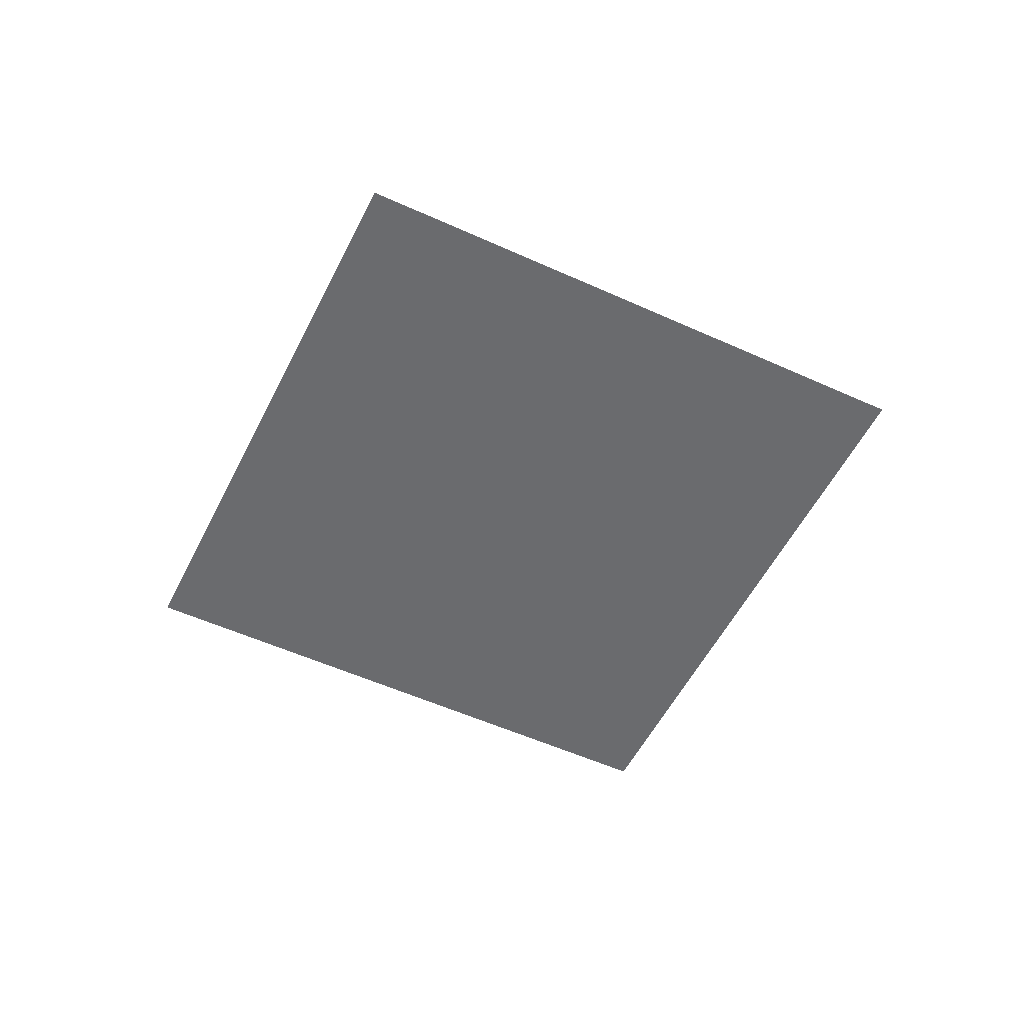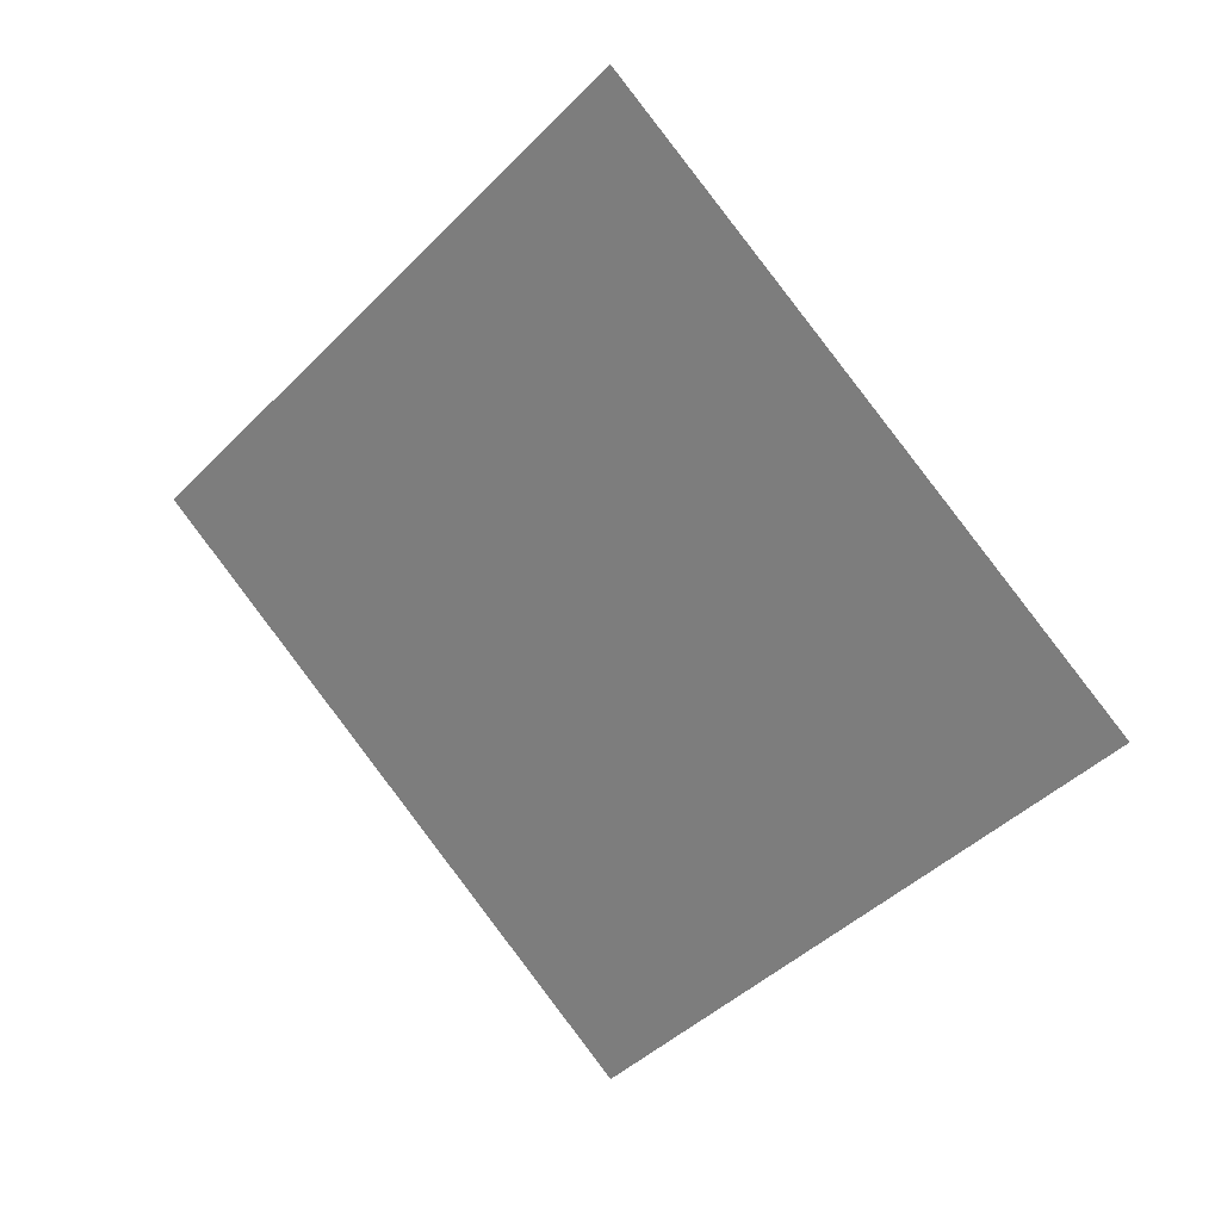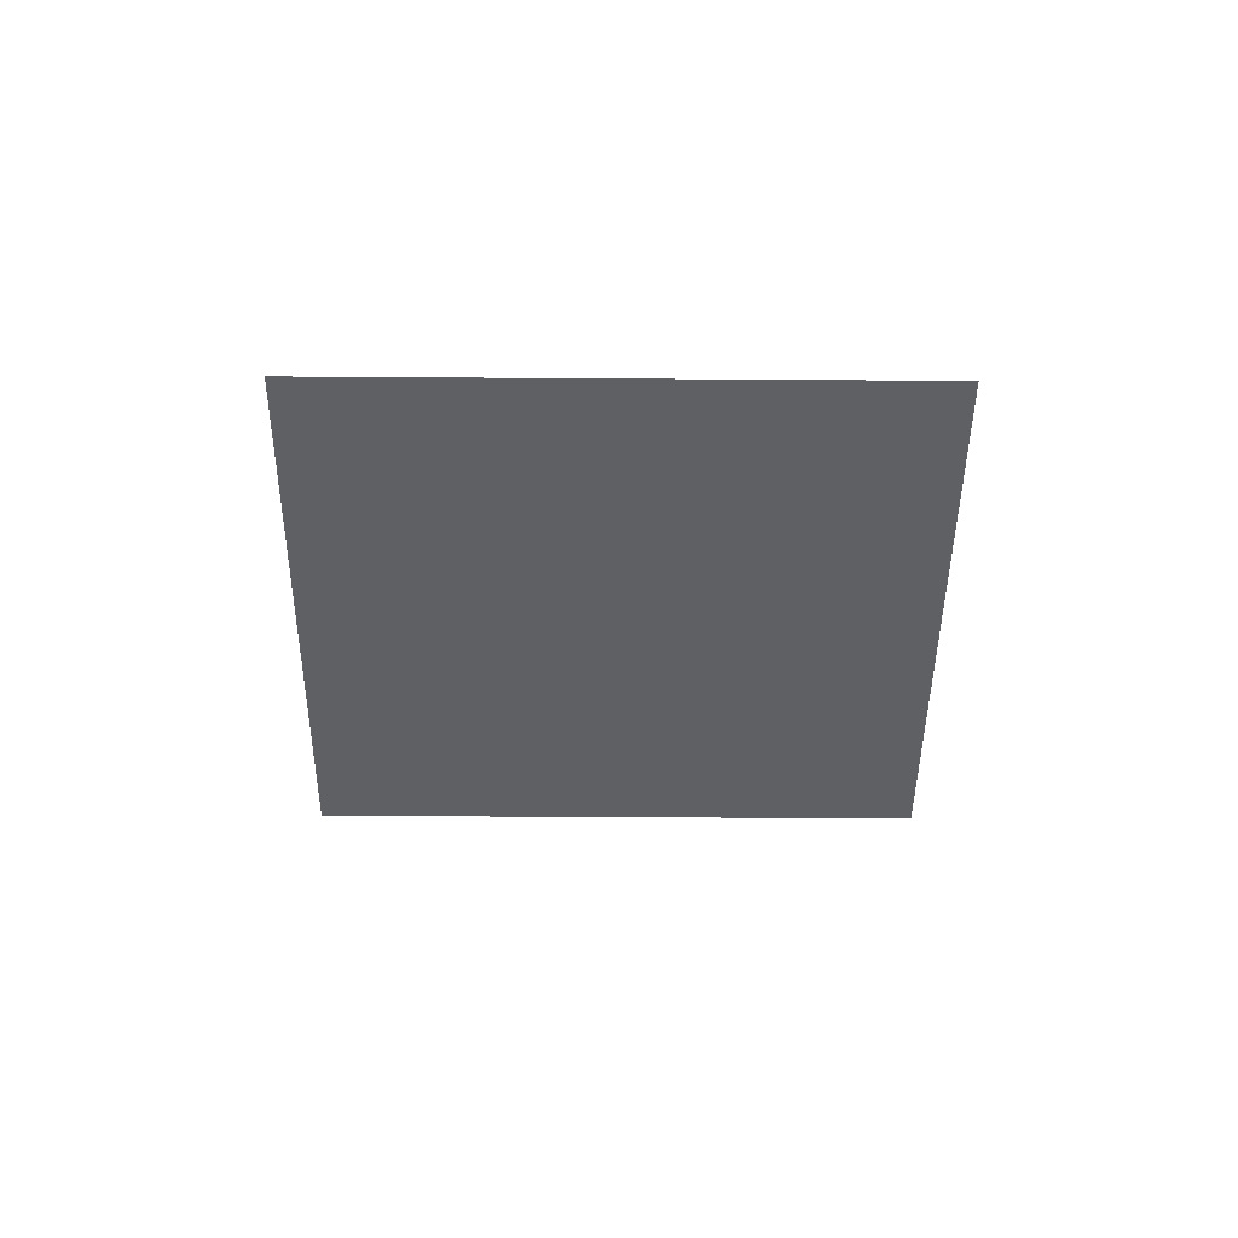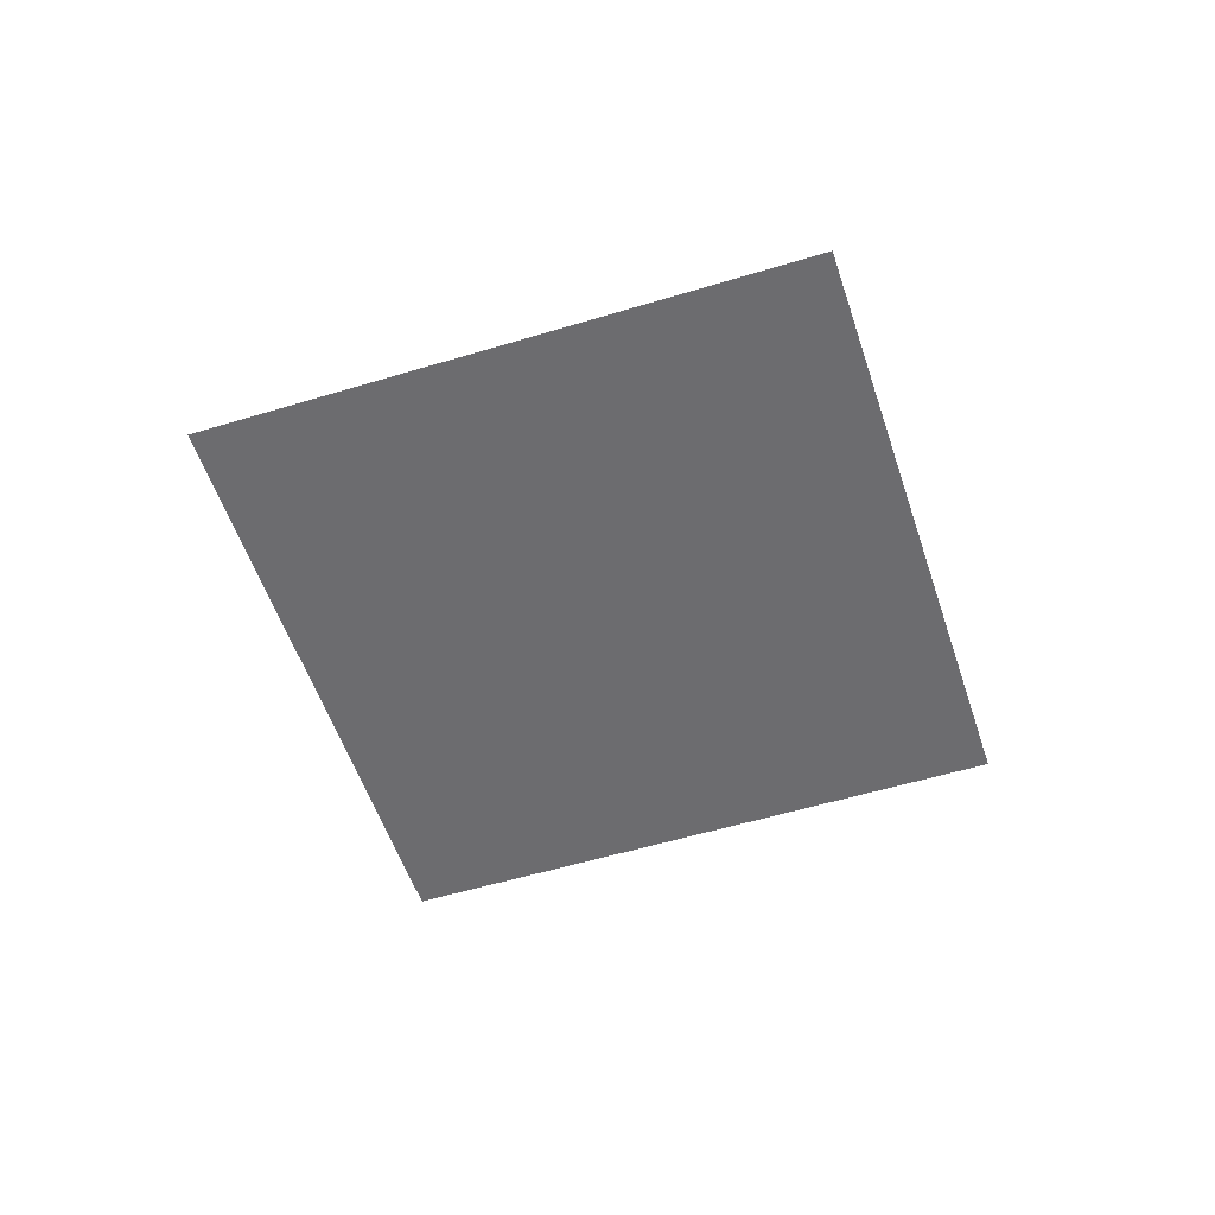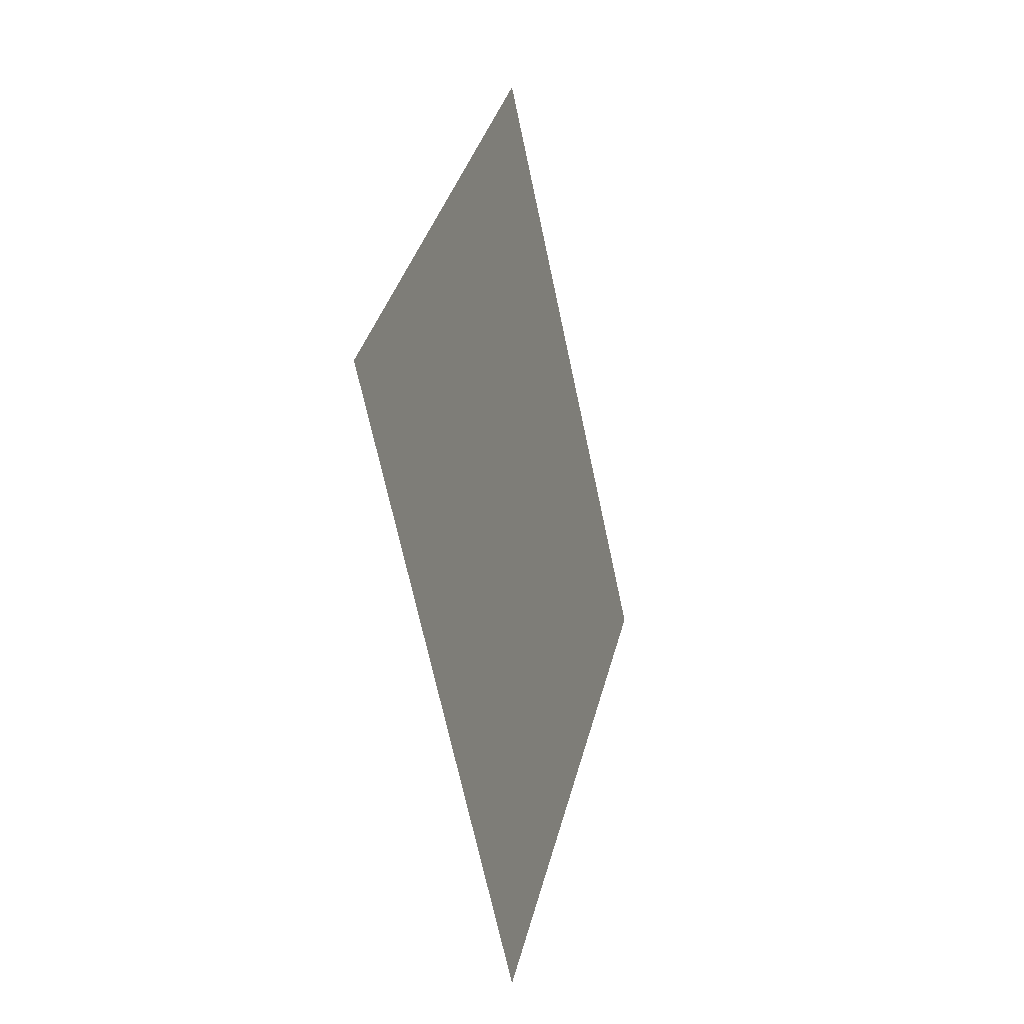
<metadata>
{"format":"obj","ext":"obj","renderer":"f3d","projection":"perspective","resolution":1024,"background":"white","views":[{"elev":-53.3,"azim":109.0,"up":"+Z"},{"elev":24.7,"azim":-148.7,"up":"+Y"},{"elev":-42.3,"azim":-45.5,"up":"+Z"},{"elev":-53.8,"azim":153.0,"up":"+Z"},{"elev":-16.4,"azim":106.4,"up":"+Y"}]}
</metadata>
<code>
g pPlane229
v -20.25 0.2623 0.09539
v 0.2249 -20.22 0.09539
v 0.2341 20.74 0.09539
v 20.71 0.2531 0.09539
f 2 4 1
f 1 4 3

</code>
